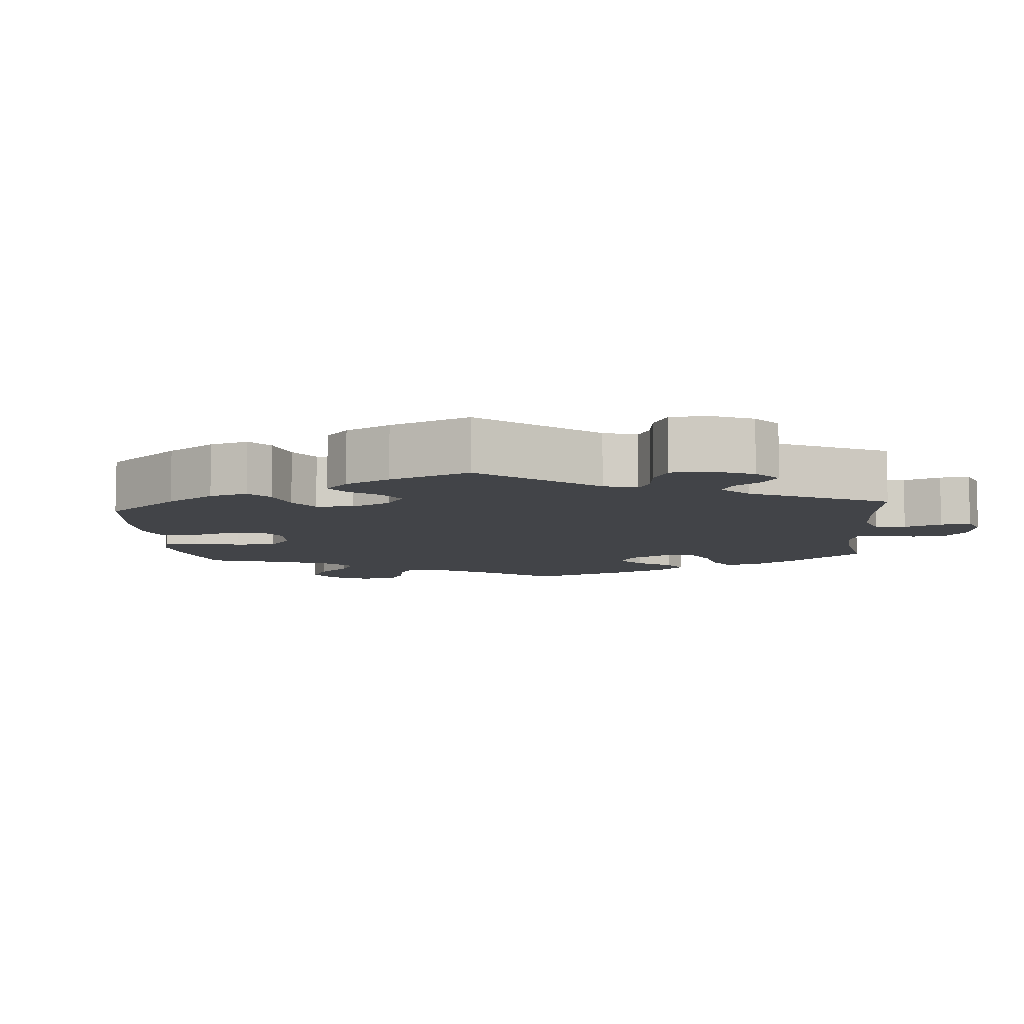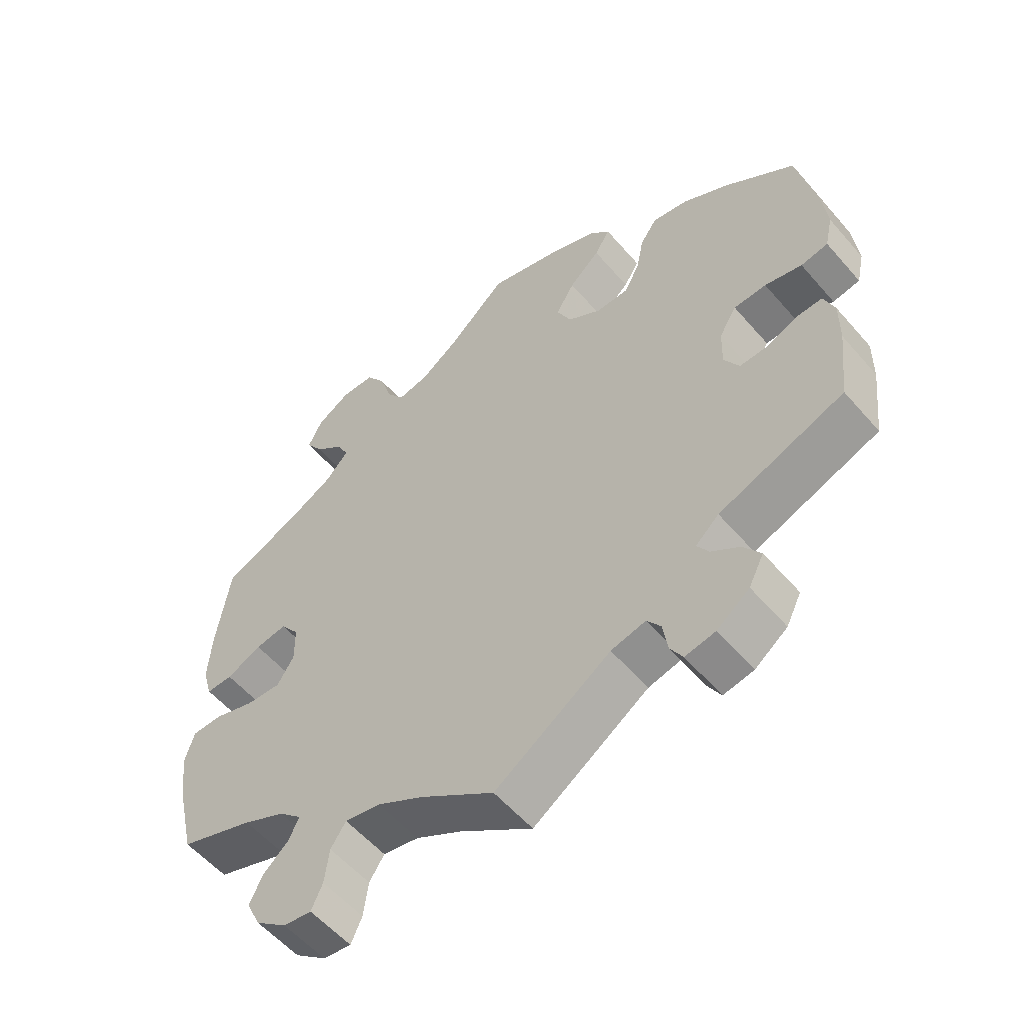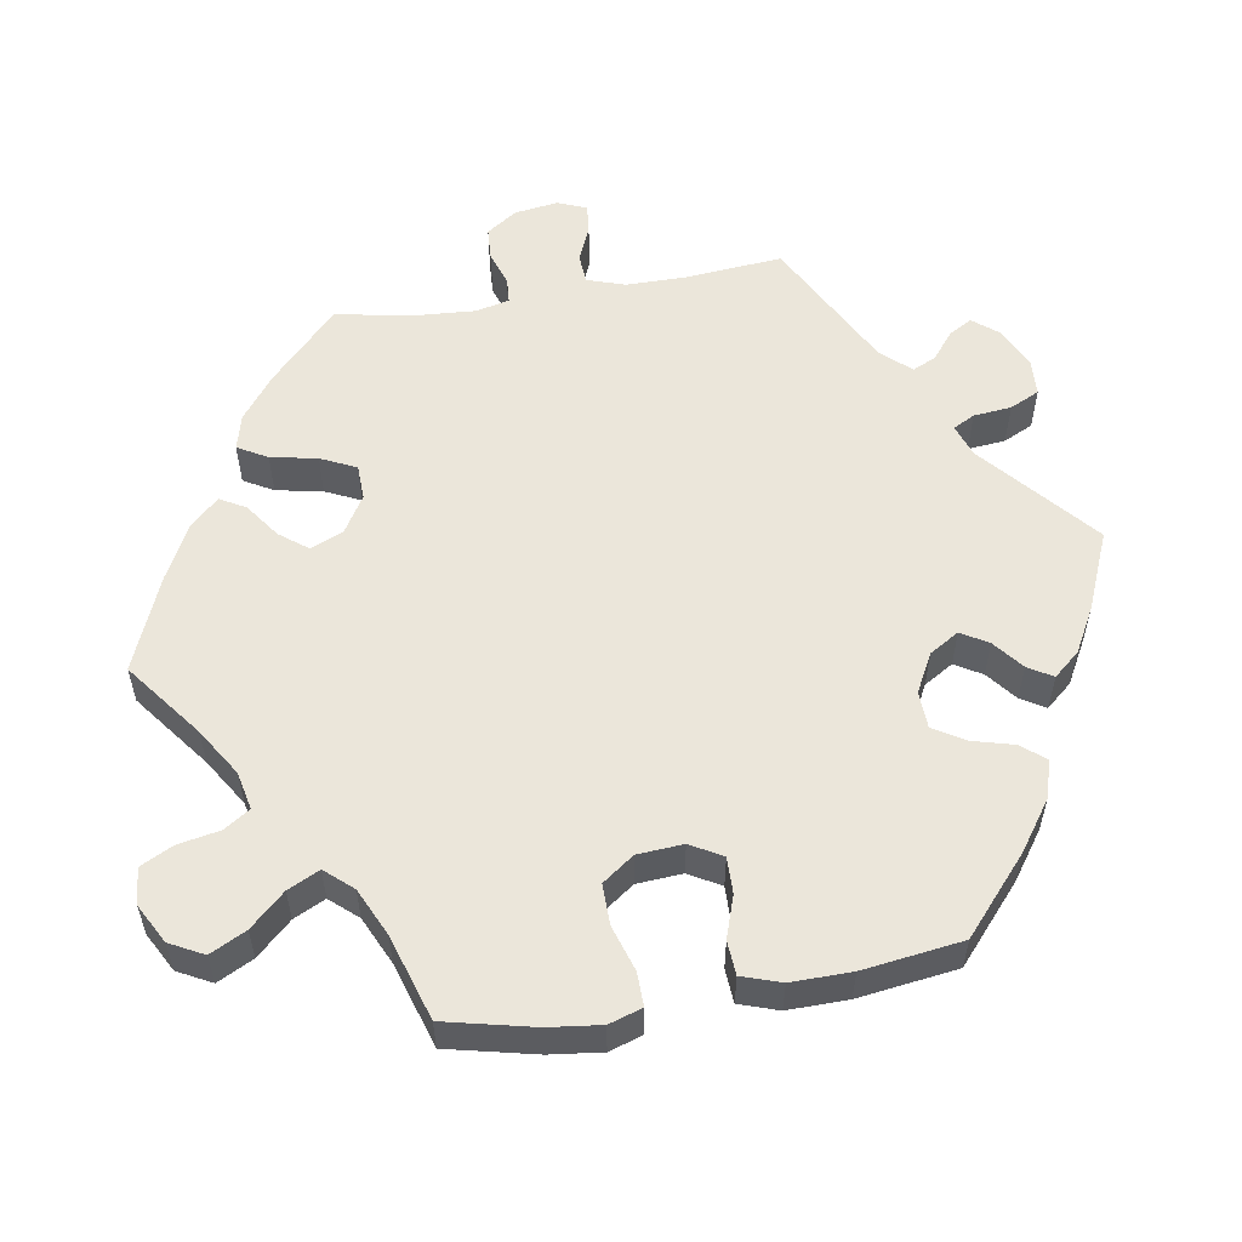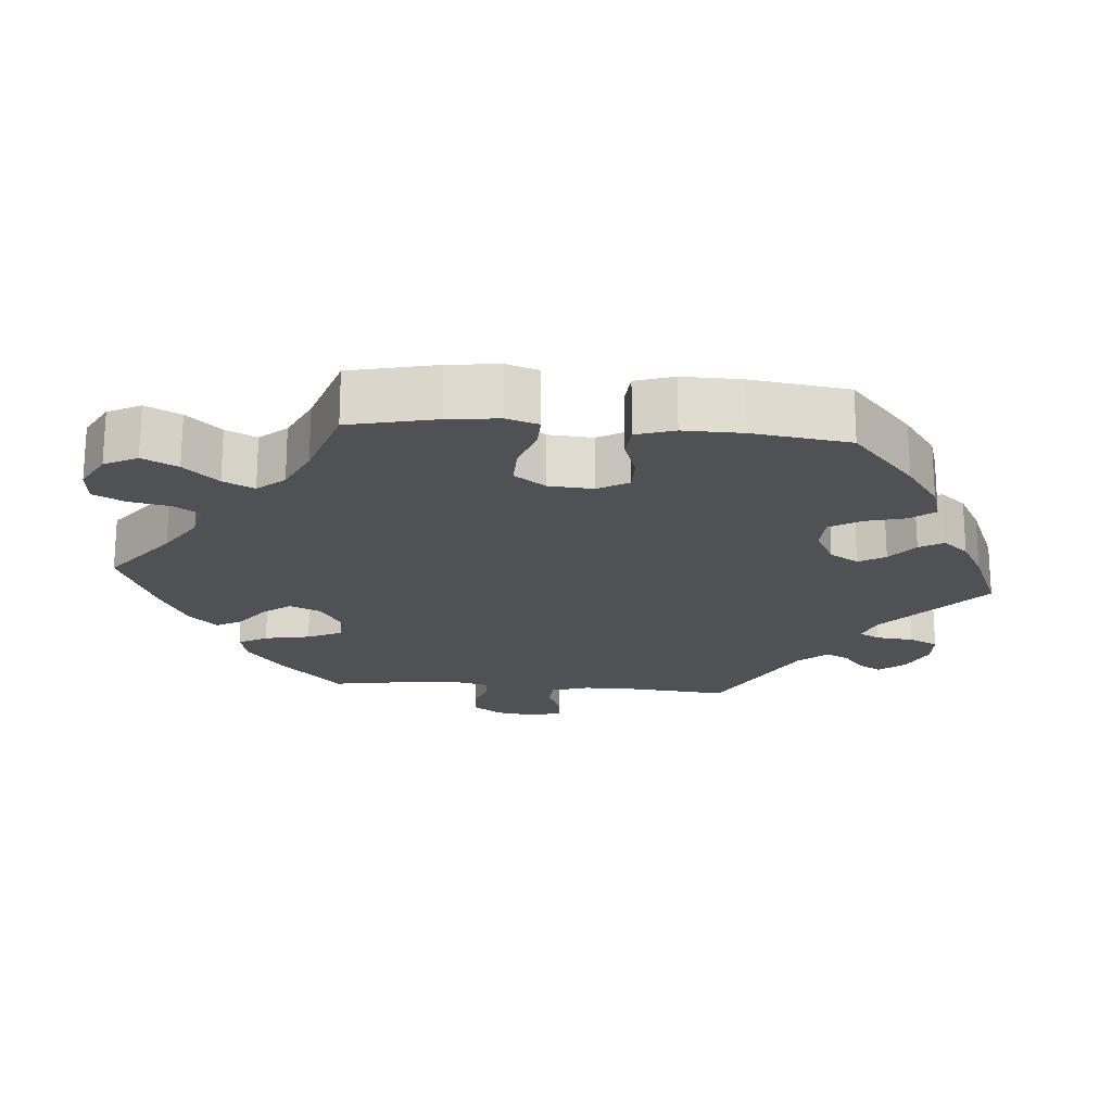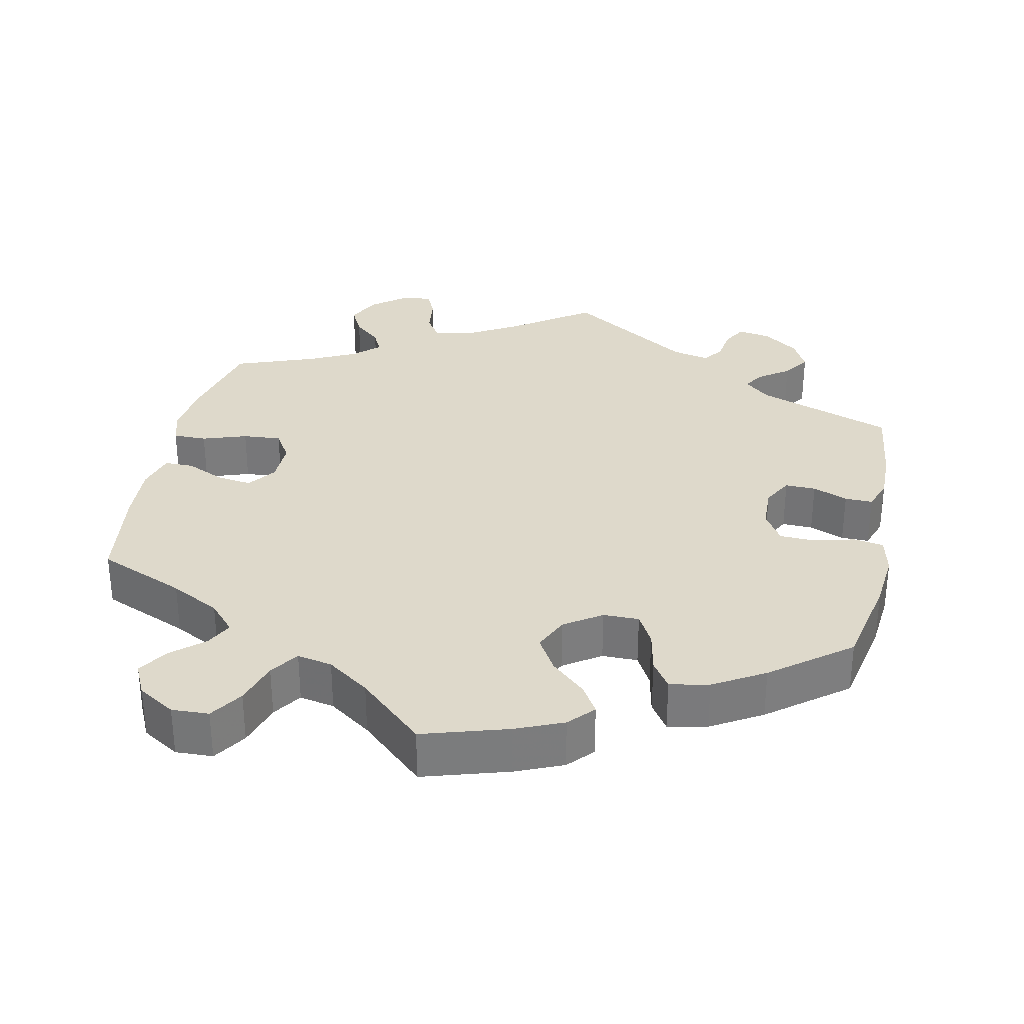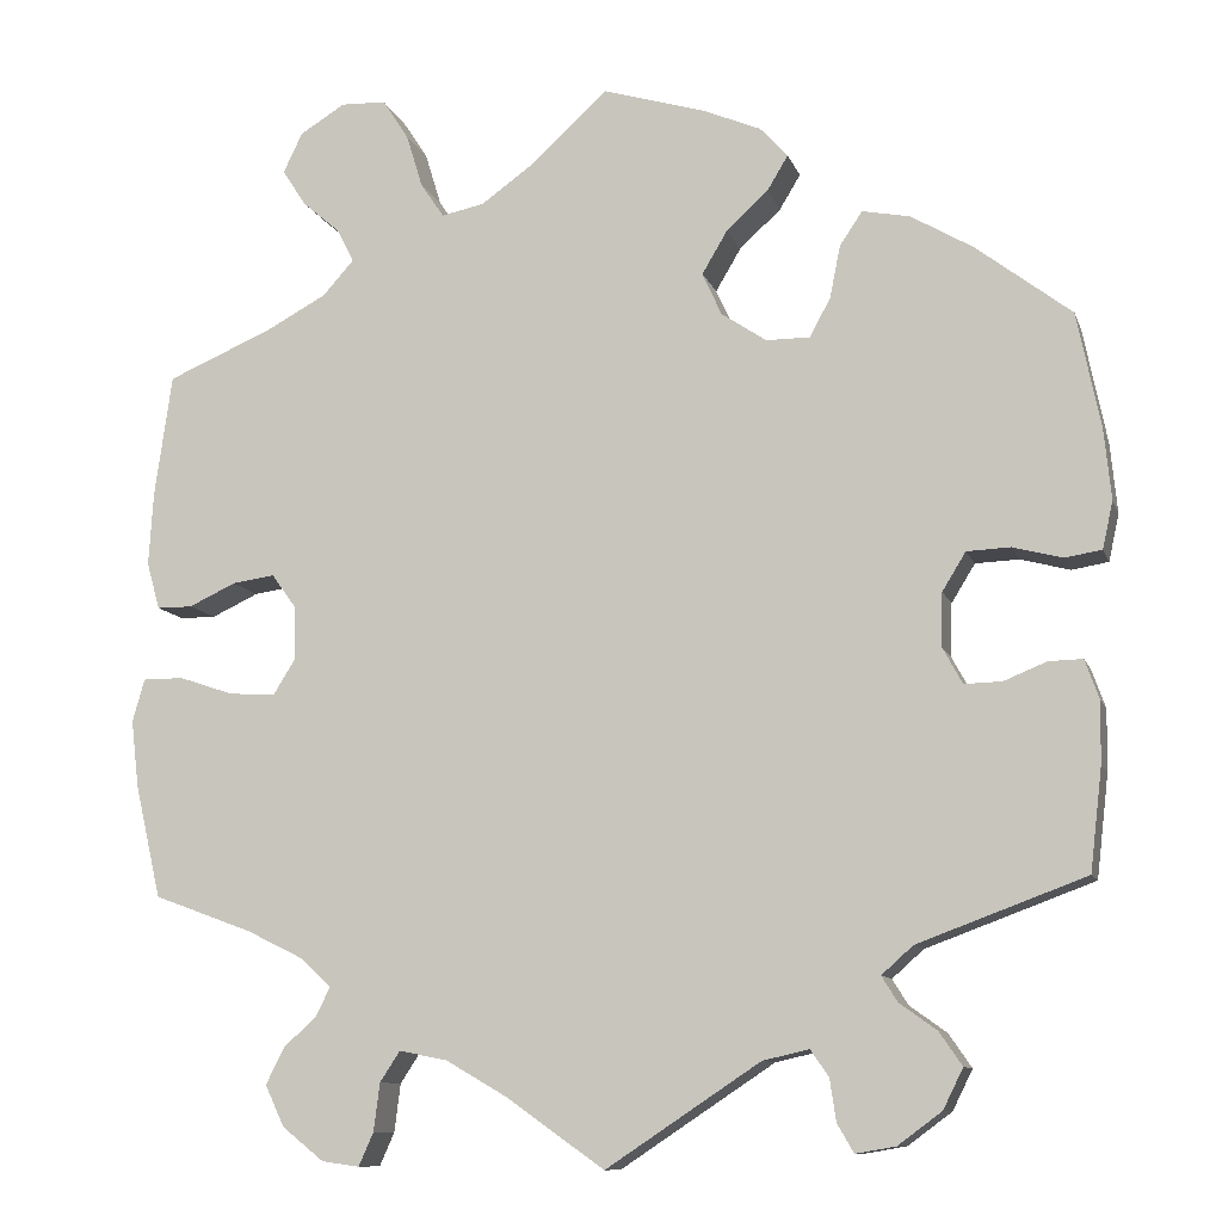
<metadata>
{"format":"obj","ext":"obj","renderer":"f3d","projection":"perspective","resolution":1024,"background":"white","views":[{"elev":-7.7,"azim":125.2,"up":"+Y"},{"elev":-56.8,"azim":40.3,"up":"+Z"},{"elev":54.9,"azim":20.4,"up":"+Y"},{"elev":-19.7,"azim":24.9,"up":"+Y"},{"elev":31.7,"azim":11.8,"up":"+Y"},{"elev":-10.4,"azim":15.2,"up":"+Z"}]}
</metadata>
<code>
v -0.326 0.07 0.635
v -0.238 0.07 -0.489
v -0.576 0.07 -0.103
v 0.19 0.07 0.304
v 0.309 0.07 -0.413
v -0.268 0.07 -0.579
v 0.56 0.07 0.042
v 0.193 0.07 0.481
v 0.572 0.07 0.096
v -0.346 0.07 0.399
v 0.327 0.07 -0.442
v 0.302 0.07 0.447
v 0.384 0.07 0.004
v -0.31 0.07 0.439
v 0.461 0.07 0.05
v 0 0.07 -0.62
v 0 0.07 0.62
v 0.323 0.07 -0.594
v 0.564 0.07 0.177
v 0.552 0.07 -0.122
v -0.4 0.07 0.557
v 0.37 0.07 -0.473
v -0.547 0.07 0.031
v 0.537 0.07 -0.31
v 0.537 0.07 0.31
v 0.185 0.07 0.556
v -0.377 0.07 -0.484
v -0.403 0.07 0.063
v -0.328 0.07 -0.611
v 0.373 0.07 -0.557
v -0.562 0.07 -0.054
v -0.198 0.07 0.485
v -0.567 0.07 -0.18
v 0.258 0.07 -0.569
v -0.09 0.07 0.537
v -0.378 0.07 0.603
v 0.251 0.07 -0.521
v -0.515 0.07 -0.054
v 0.116 0.07 0.388
v -0.285 0.07 -0.617
v 0.276 0.07 0.408
v 0.23 0.07 -0.491
v 0.138 0.07 0.339
v -0.339 0.07 -0.45
v 0.357 0.07 0.436
v 0.277 0.07 -0.602
v 0.497 0.07 -0.078
v -0.183 0.07 -0.5
v -0.415 0.07 0.362
v -0.149 0.07 0.495
v 0.428 0.07 0.394
v 0.551 0.07 -0.192
v -0.398 0.07 -0.526
v 0.536 0.07 -0.077
v 0.217 0.07 0.521
v 0.448 0.07 -0.098
v -0.452 0.07 0.056
v -0.373 0.07 -0.037
v -0.399 0.07 -0.079
v -0.225 0.07 0.525
v 0.264 0.07 0.348
v 0.119 0.07 0.584
v -0.453 0.07 -0.075
v -0.323 0.07 -0.417
v -0.244 0.07 0.587
v -0.329 0.07 0.477
v -0.274 0.07 0.633
v -0.506 0.07 0.031
v -0.562 0.07 0.085
v 0.345 0.07 -0.381
v 0.145 0.07 0.437
v -0.373 0.07 0.515
v -0.261 0.07 -0.524
v 0.405 0.07 -0.099
v 0.177 0.07 -0.503
v 0.24 0.07 0.304
v -0.537 0.07 -0.31
v -0.557 0.07 0.169
v -0.423 0.07 -0.352
v -0.358 0.07 -0.384
v 0.518 0.07 0.035
v -0.537 0.07 0.31
v 0.396 0.07 -0.511
v 0.411 0.07 0.048
v -0.112 0.07 -0.541
v -0.374 0.07 0.023
v -0.376 0.07 -0.573
v 0.382 0.07 -0.057
v -0.326 -0 0.635
v -0.238 -0 -0.489
v -0.576 -0 -0.103
v 0.19 -0 0.304
v 0.309 -0 -0.413
v -0.268 -0 -0.579
v 0.56 -0 0.042
v 0.193 -0 0.481
v 0.572 -0 0.096
v -0.346 -0 0.399
v 0.327 -0 -0.442
v 0.302 -0 0.447
v 0.384 -0 0.004
v -0.31 -0 0.439
v 0.461 -0 0.05
v 0 -0 -0.62
v 0 -0 0.62
v 0.323 -0 -0.594
v 0.564 -0 0.177
v 0.552 -0 -0.122
v -0.4 -0 0.557
v 0.37 -0 -0.473
v -0.547 -0 0.031
v 0.537 -0 -0.31
v 0.537 -0 0.31
v 0.185 -0 0.556
v -0.377 -0 -0.484
v -0.403 -0 0.063
v -0.328 -0 -0.611
v 0.373 -0 -0.557
v -0.562 -0 -0.054
v -0.198 -0 0.485
v -0.567 -0 -0.18
v 0.258 -0 -0.569
v -0.09 -0 0.537
v -0.378 -0 0.603
v 0.251 -0 -0.521
v -0.515 -0 -0.054
v 0.116 -0 0.388
v -0.285 -0 -0.617
v 0.276 -0 0.408
v 0.23 -0 -0.491
v 0.138 -0 0.339
v -0.339 -0 -0.45
v 0.357 -0 0.436
v 0.277 -0 -0.602
v 0.497 -0 -0.078
v -0.183 -0 -0.5
v -0.415 -0 0.362
v -0.149 -0 0.495
v 0.428 -0 0.394
v 0.551 -0 -0.192
v -0.398 -0 -0.526
v 0.536 -0 -0.077
v 0.217 -0 0.521
v 0.448 -0 -0.098
v -0.452 -0 0.056
v -0.373 -0 -0.037
v -0.399 -0 -0.079
v -0.225 -0 0.525
v 0.264 -0 0.348
v 0.119 -0 0.584
v -0.453 -0 -0.075
v -0.323 -0 -0.417
v -0.244 -0 0.587
v -0.329 -0 0.477
v -0.274 -0 0.633
v -0.506 -0 0.031
v -0.562 -0 0.085
v 0.345 -0 -0.381
v 0.145 -0 0.437
v -0.373 -0 0.515
v -0.261 -0 -0.524
v 0.405 -0 -0.099
v 0.177 -0 -0.503
v 0.24 -0 0.304
v -0.537 -0 -0.31
v -0.557 -0 0.169
v -0.423 -0 -0.352
v -0.358 -0 -0.384
v 0.518 -0 0.035
v -0.537 -0 0.31
v 0.396 -0 -0.511
v 0.411 -0 0.048
v -0.112 -0 -0.541
v -0.374 -0 0.023
v -0.376 -0 -0.573
v 0.382 -0 -0.057
f 61 41 12 45
f 76 61 45 51
f 26 55 8 71
f 26 71 39
f 35 17 62 26
f 50 35 26 39
f 32 50 39 43
f 1 67 65 60
f 1 60 32
f 36 1 32
f 66 72 21 36
f 14 66 36 32
f 10 14 32 43
f 69 78 82 49
f 57 68 23 69
f 28 57 69 49
f 86 28 49 10
f 3 31 38 63
f 3 63 59
f 79 77 33 3
f 80 79 3 59
f 64 80 59 58
f 87 53 27 44
f 87 44 64
f 29 87 64
f 73 6 40 29
f 2 73 29 64
f 48 2 64 58
f 75 16 85
f 42 75 85 48
f 18 46 34 37
f 18 37 42
f 30 18 42
f 11 22 83 30
f 5 11 30 42
f 20 52 24 70
f 20 70 5
f 56 47 54 20
f 74 56 20 5
f 88 74 5 42
f 9 7 81 15
f 9 15 84
f 19 9 84
f 76 51 25 19
f 86 10 43 4
f 13 88 42 48
f 84 13 48 58
f 58 86 4 76
f 19 84 58 76
f 133 100 129 149
f 139 133 149 164
f 159 96 143 114
f 127 159 114
f 114 150 105 123
f 127 114 123 138
f 131 127 138 120
f 148 153 155 89
f 120 148 89
f 120 89 124
f 124 109 160 154
f 120 124 154 102
f 131 120 102 98
f 137 170 166 157
f 157 111 156 145
f 137 157 145 116
f 98 137 116 174
f 151 126 119 91
f 147 151 91
f 91 121 165 167
f 147 91 167 168
f 146 147 168 152
f 132 115 141 175
f 152 132 175
f 152 175 117
f 117 128 94 161
f 152 117 161 90
f 146 152 90 136
f 173 104 163
f 136 173 163 130
f 125 122 134 106
f 130 125 106
f 130 106 118
f 118 171 110 99
f 130 118 99 93
f 158 112 140 108
f 93 158 108
f 108 142 135 144
f 93 108 144 162
f 130 93 162 176
f 103 169 95 97
f 172 103 97
f 172 97 107
f 107 113 139 164
f 92 131 98 174
f 136 130 176 101
f 146 136 101 172
f 164 92 174 146
f 164 146 172 107
f 19 107 97 9
f 9 97 95 7
f 7 95 169 81
f 81 169 103 15
f 15 103 172 84
f 84 172 101 13
f 13 101 176 88
f 88 176 162 74
f 74 162 144 56
f 56 144 135 47
f 47 135 142 54
f 54 142 108 20
f 20 108 140 52
f 52 140 112 24
f 24 112 158 70
f 70 158 93 5
f 5 93 99 11
f 11 99 110 22
f 22 110 171 83
f 83 171 118 30
f 30 118 106 18
f 18 106 134 46
f 46 134 122 34
f 34 122 125 37
f 37 125 130 42
f 42 130 163 75
f 75 163 104 16
f 16 104 173 85
f 85 173 136 48
f 48 136 90 2
f 2 90 161 73
f 73 161 94 6
f 6 94 128 40
f 40 128 117 29
f 29 117 175 87
f 87 175 141 53
f 53 141 115 27
f 27 115 132 44
f 44 132 152 64
f 64 152 168 80
f 80 168 167 79
f 79 167 165 77
f 77 165 121 33
f 33 121 91 3
f 3 91 119 31
f 31 119 126 38
f 38 126 151 63
f 63 151 147 59
f 59 147 146 58
f 58 146 174 86
f 86 174 116 28
f 28 116 145 57
f 57 145 156 68
f 68 156 111 23
f 23 111 157 69
f 69 157 166 78
f 78 166 170 82
f 82 170 137 49
f 49 137 98 10
f 10 98 102 14
f 14 102 154 66
f 66 154 160 72
f 72 160 109 21
f 21 109 124 36
f 36 124 89 1
f 1 89 155 67
f 67 155 153 65
f 65 153 148 60
f 60 148 120 32
f 32 120 138 50
f 50 138 123 35
f 35 123 105 17
f 17 105 150 62
f 62 150 114 26
f 26 114 143 55
f 55 143 96 8
f 8 96 159 71
f 71 159 127 39
f 39 127 131 43
f 43 131 92 4
f 4 92 164 76
f 76 164 149 61
f 61 149 129 41
f 41 129 100 12
f 12 100 133 45
f 45 133 139 51
f 51 139 113 25
f 25 113 107 19

</code>
